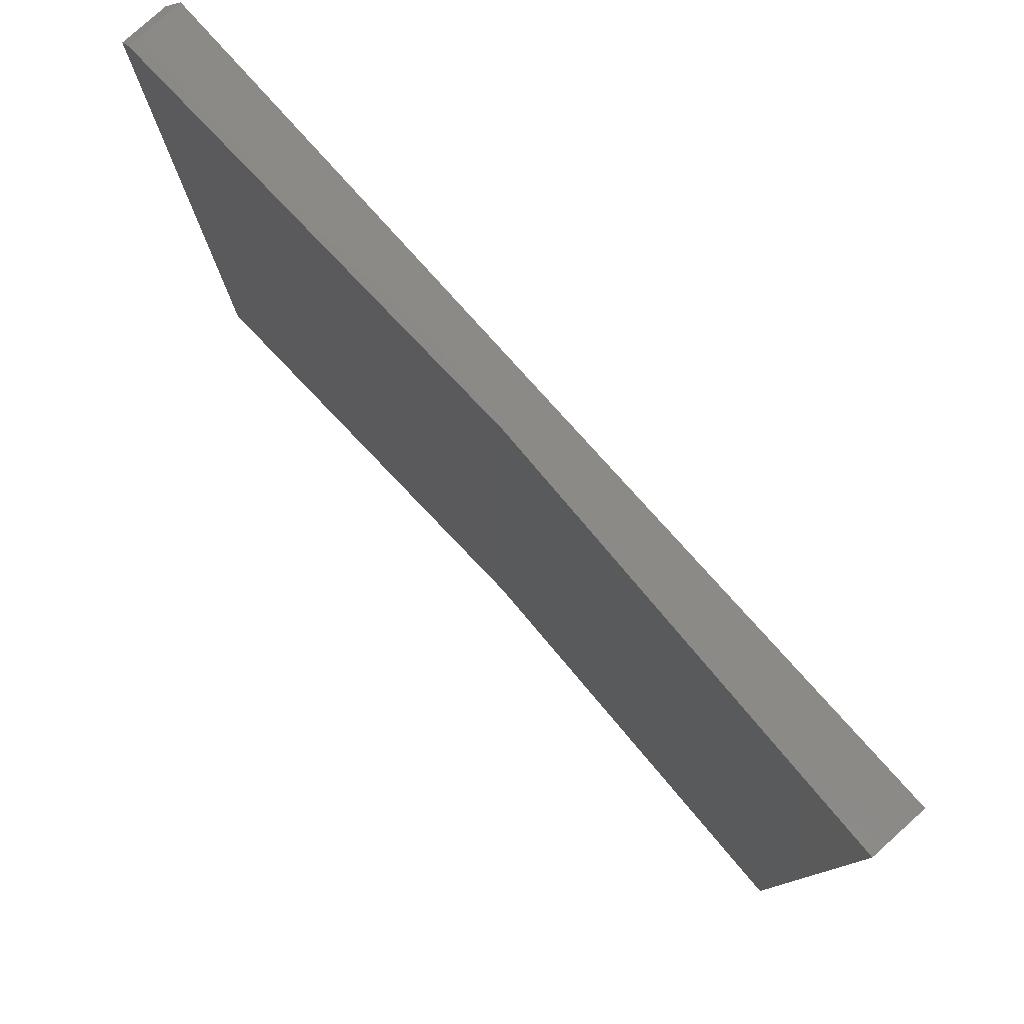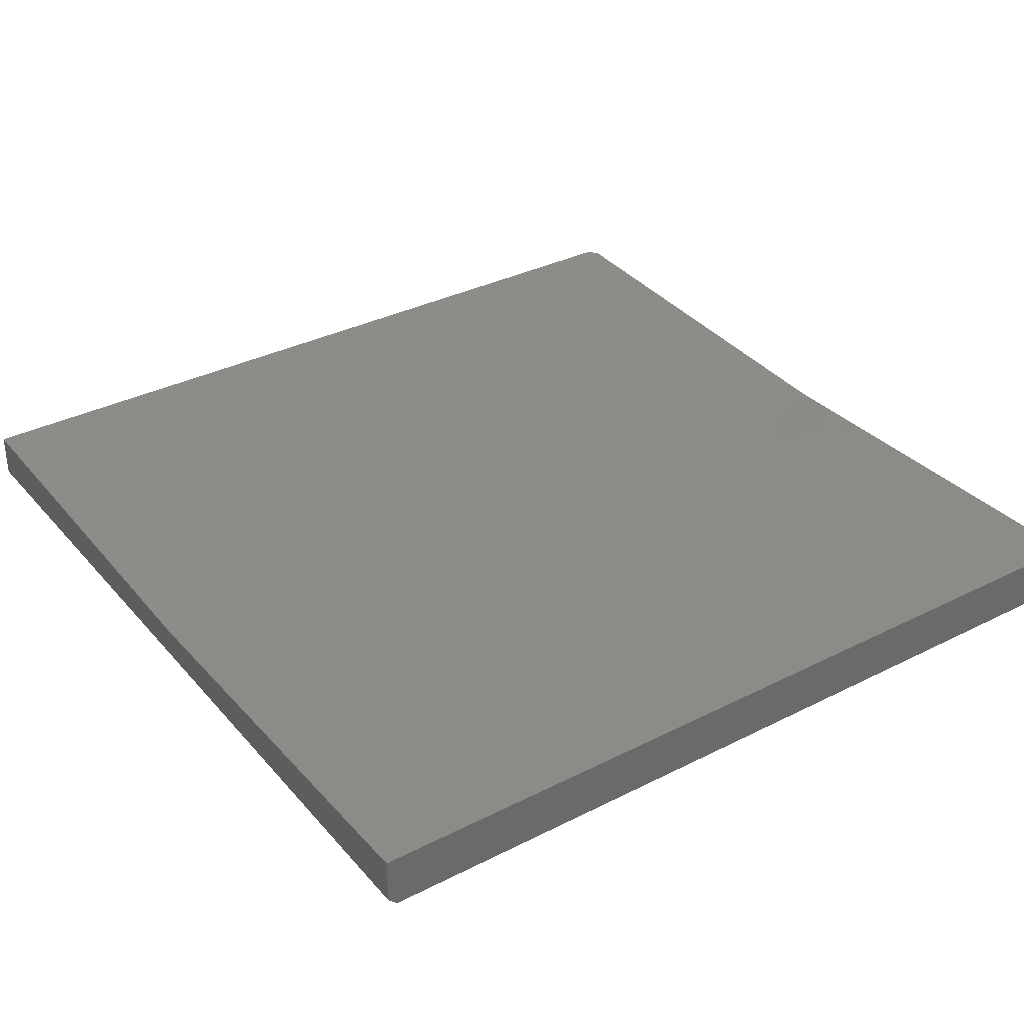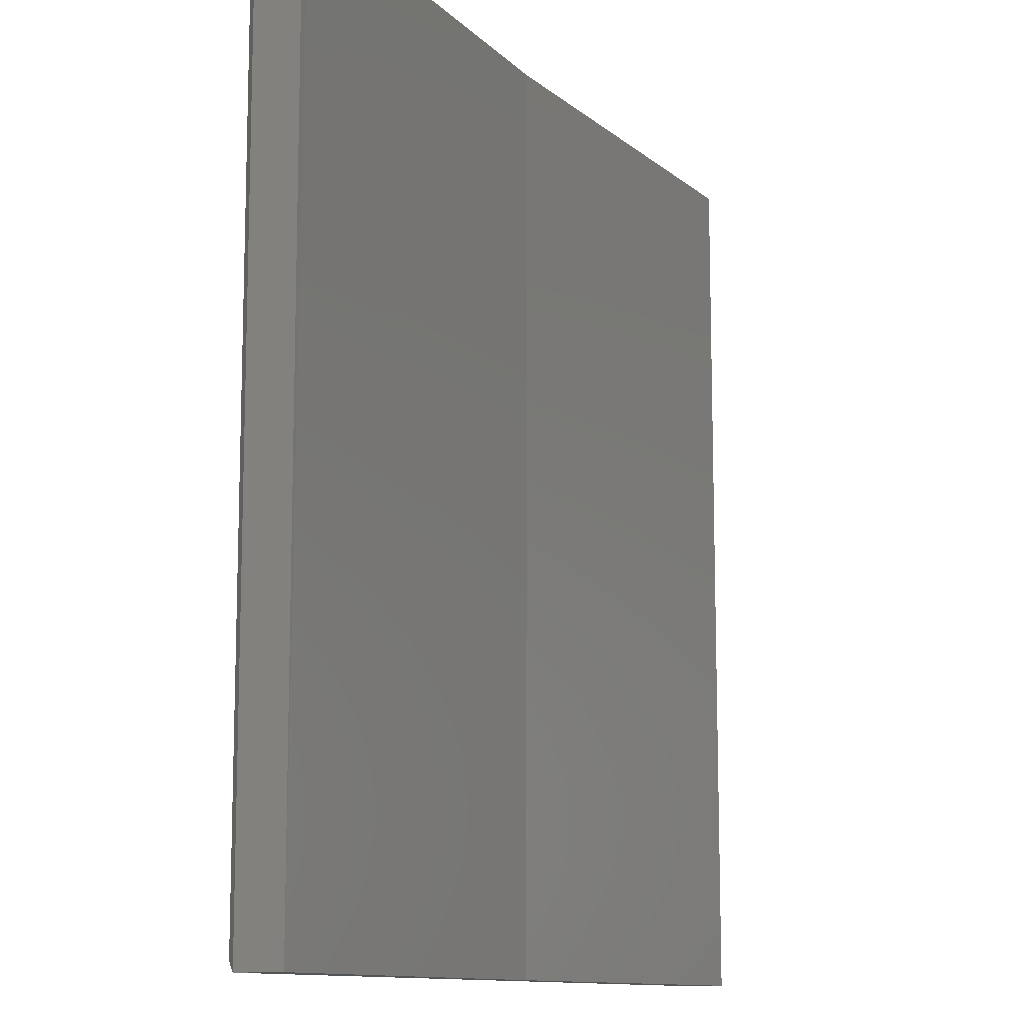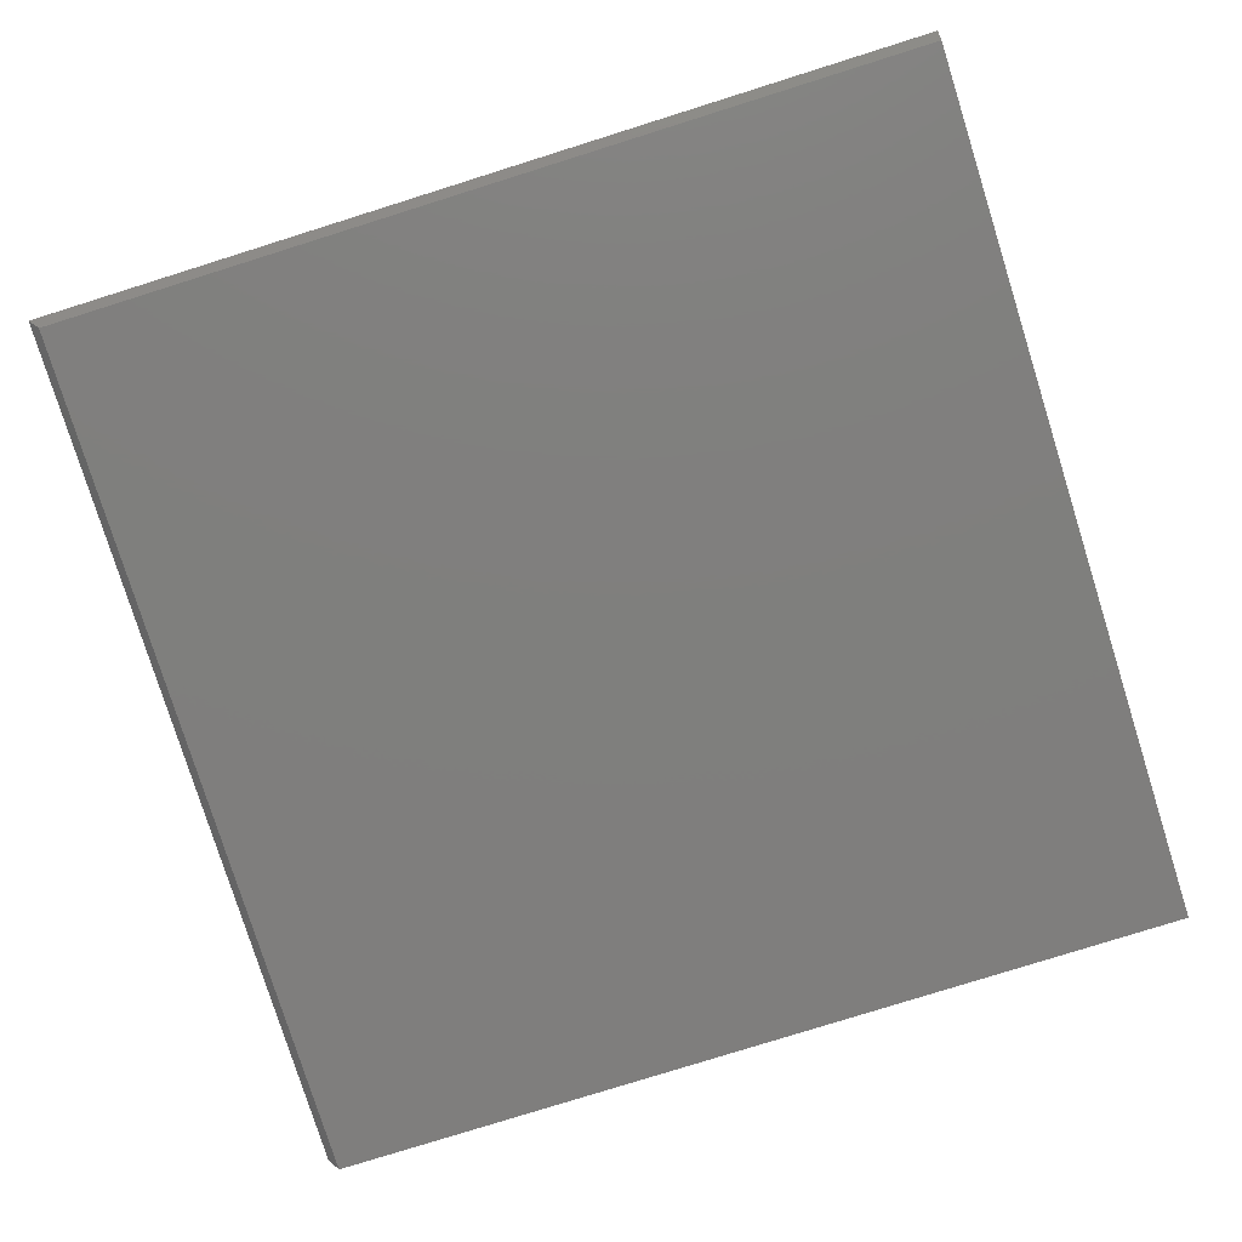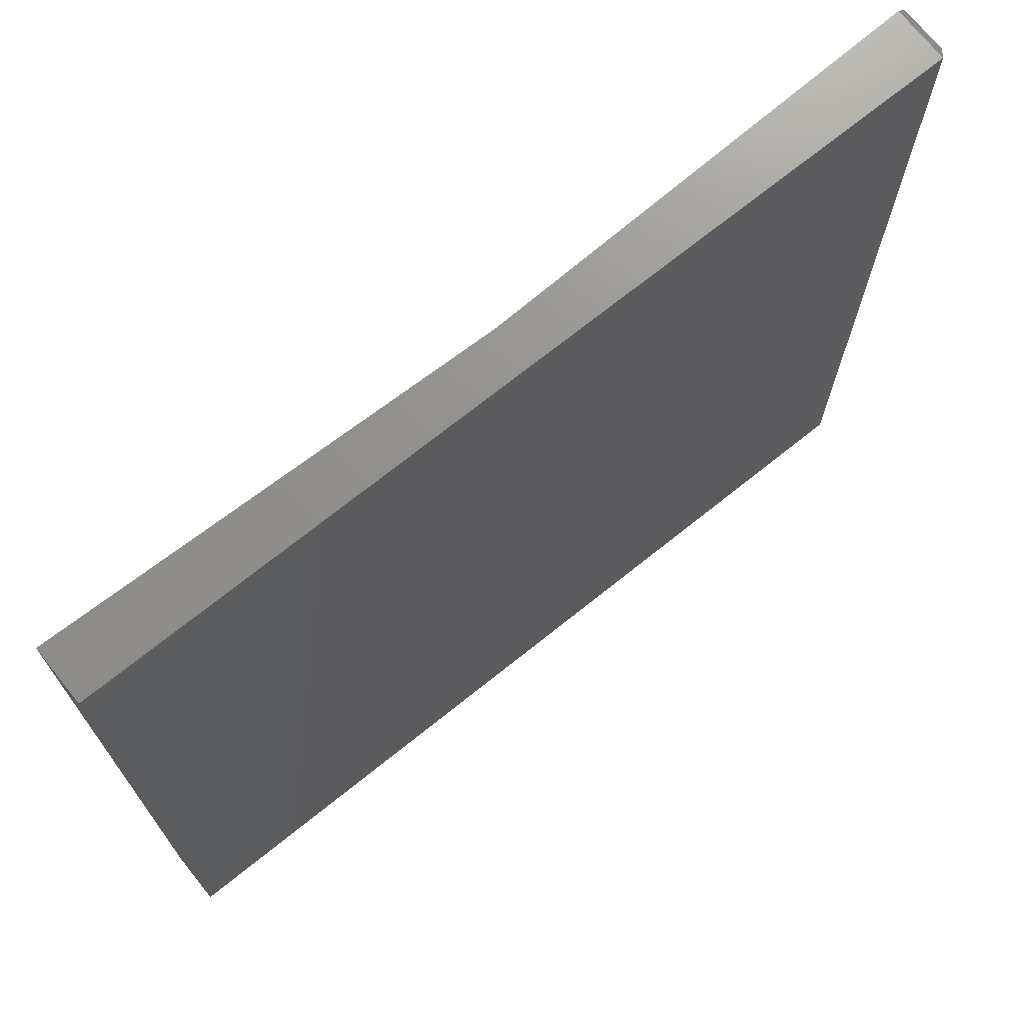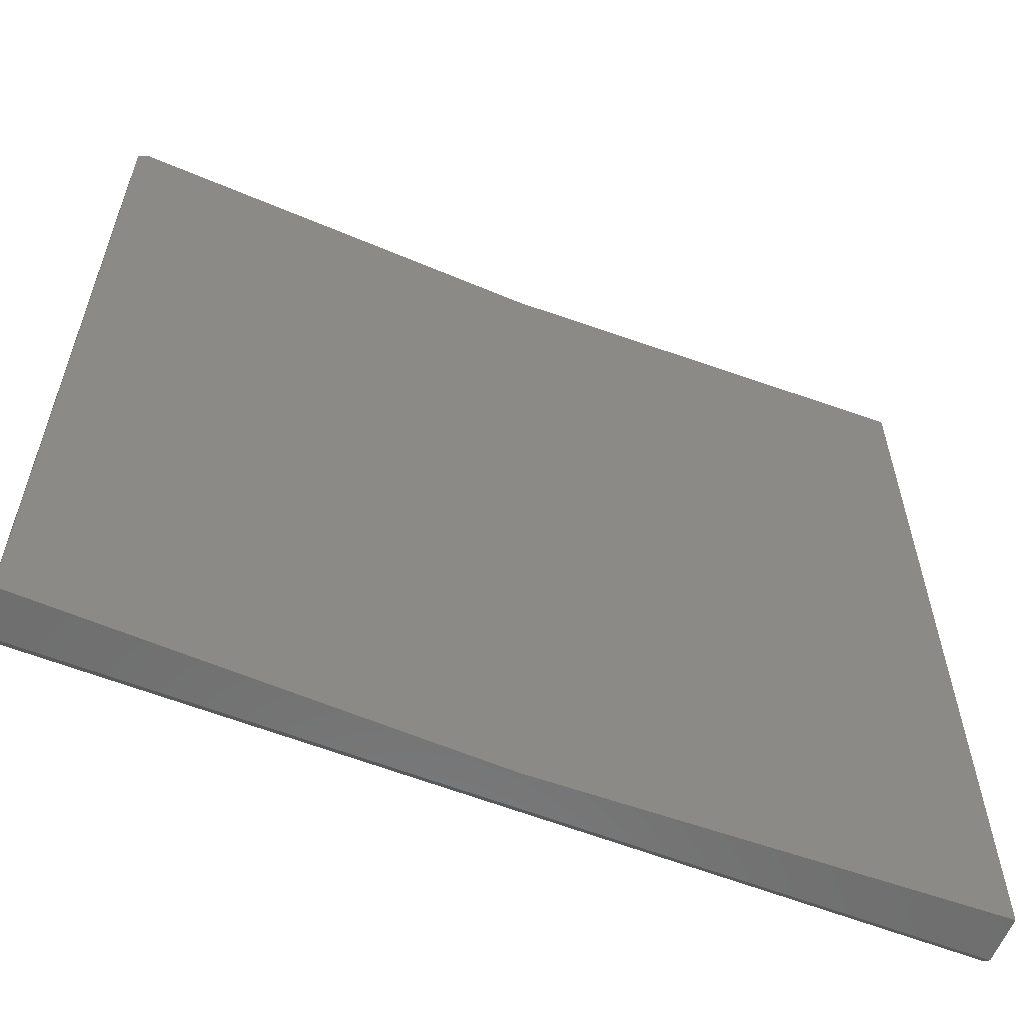
<metadata>
{"format":"stl","ext":"stl","renderer":"f3d","projection":"perspective","resolution":1024,"background":"white","views":[{"elev":79.8,"azim":-132.0,"up":"+Z"},{"elev":34.2,"azim":-124.4,"up":"+Y"},{"elev":-11.4,"azim":116.9,"up":"+Z"},{"elev":-78.9,"azim":-162.6,"up":"+Y"},{"elev":71.8,"azim":-38.7,"up":"+Z"},{"elev":-59.9,"azim":158.2,"up":"+Z"}]}
</metadata>
<code>
# stl→obj: 14 verts, 24 faces
v 0.3672 -0.03163 0.75
v 0.375 -0.02344 0.7422
v 0.3672 0.01564 0.75
v 0.375 0.01612 0.7422
v 0.375 -0.02343 -4.337e-19
v 0.375 0.01612 0
v -0.375 -0.03125 0.75
v -0.375 -0.03125 0.007812
v 0.3672 -0.03163 0.007812
v -0.375 -0.02343 0
v -0.003913 0.004611 0.75
v -0.375 0.01612 0.75
v -0.375 0.01612 0
v -1.123e-15 0.00461 0
f 1 2 3
f 3 2 4
f 5 6 2
f 2 6 4
f 7 8 1
f 1 8 9
f 9 8 5
f 5 8 10
f 1 3 7
f 7 3 11
f 7 11 12
f 13 14 10
f 14 5 10
f 14 6 5
f 1 9 2
f 2 9 5
f 4 6 3
f 3 6 14
f 3 14 11
f 11 14 13
f 11 13 12
f 7 12 8
f 8 12 13
f 8 13 10

</code>
